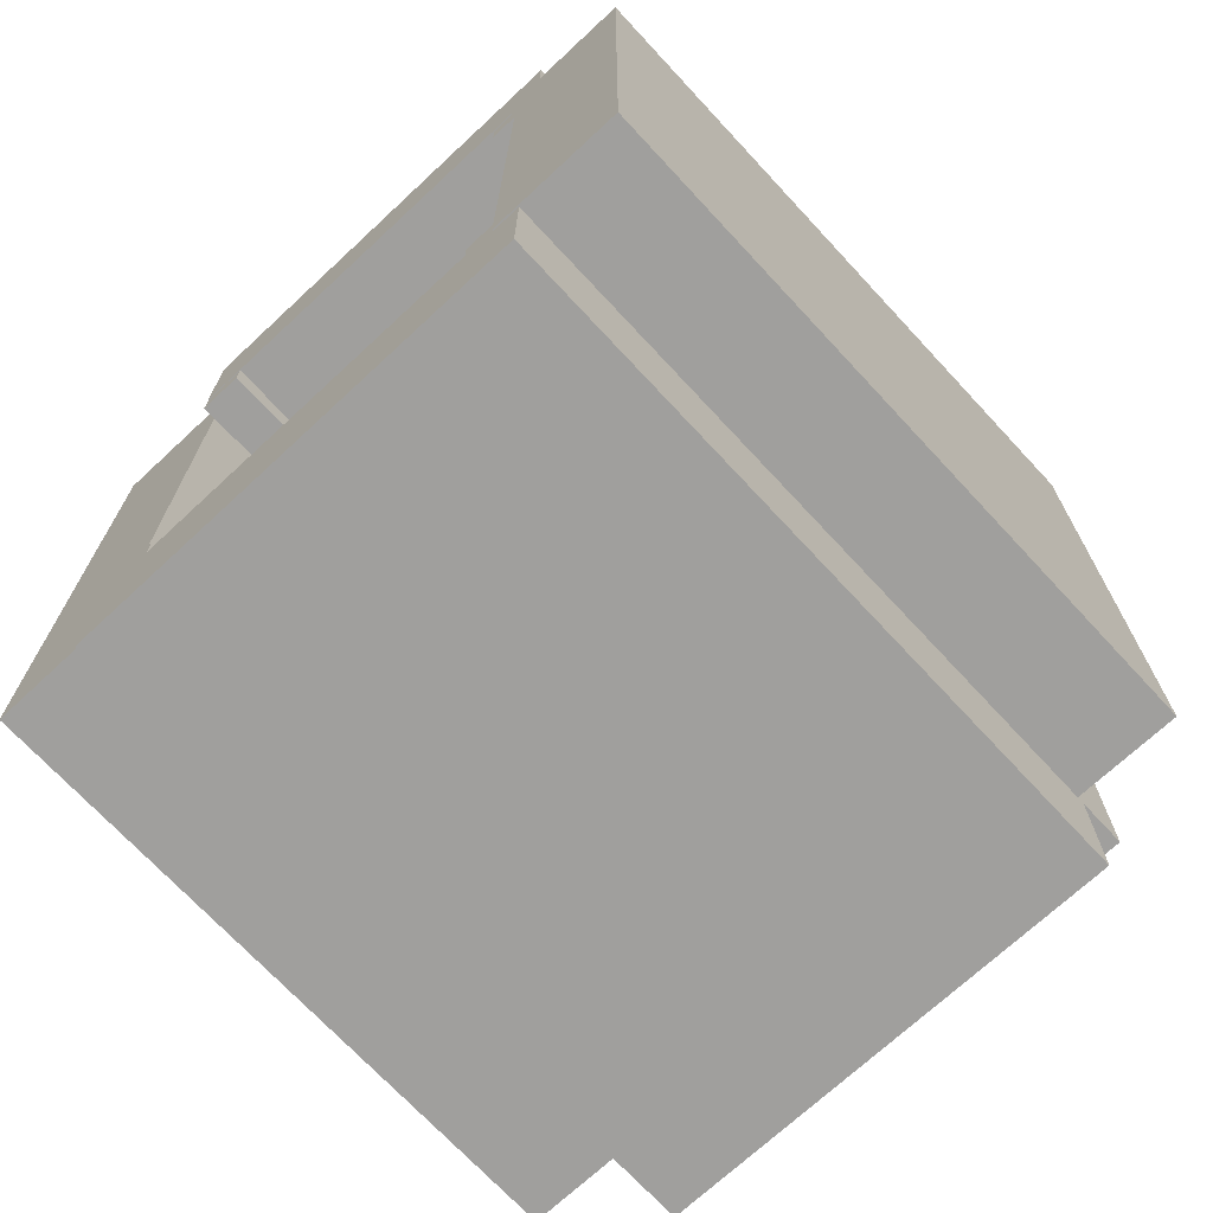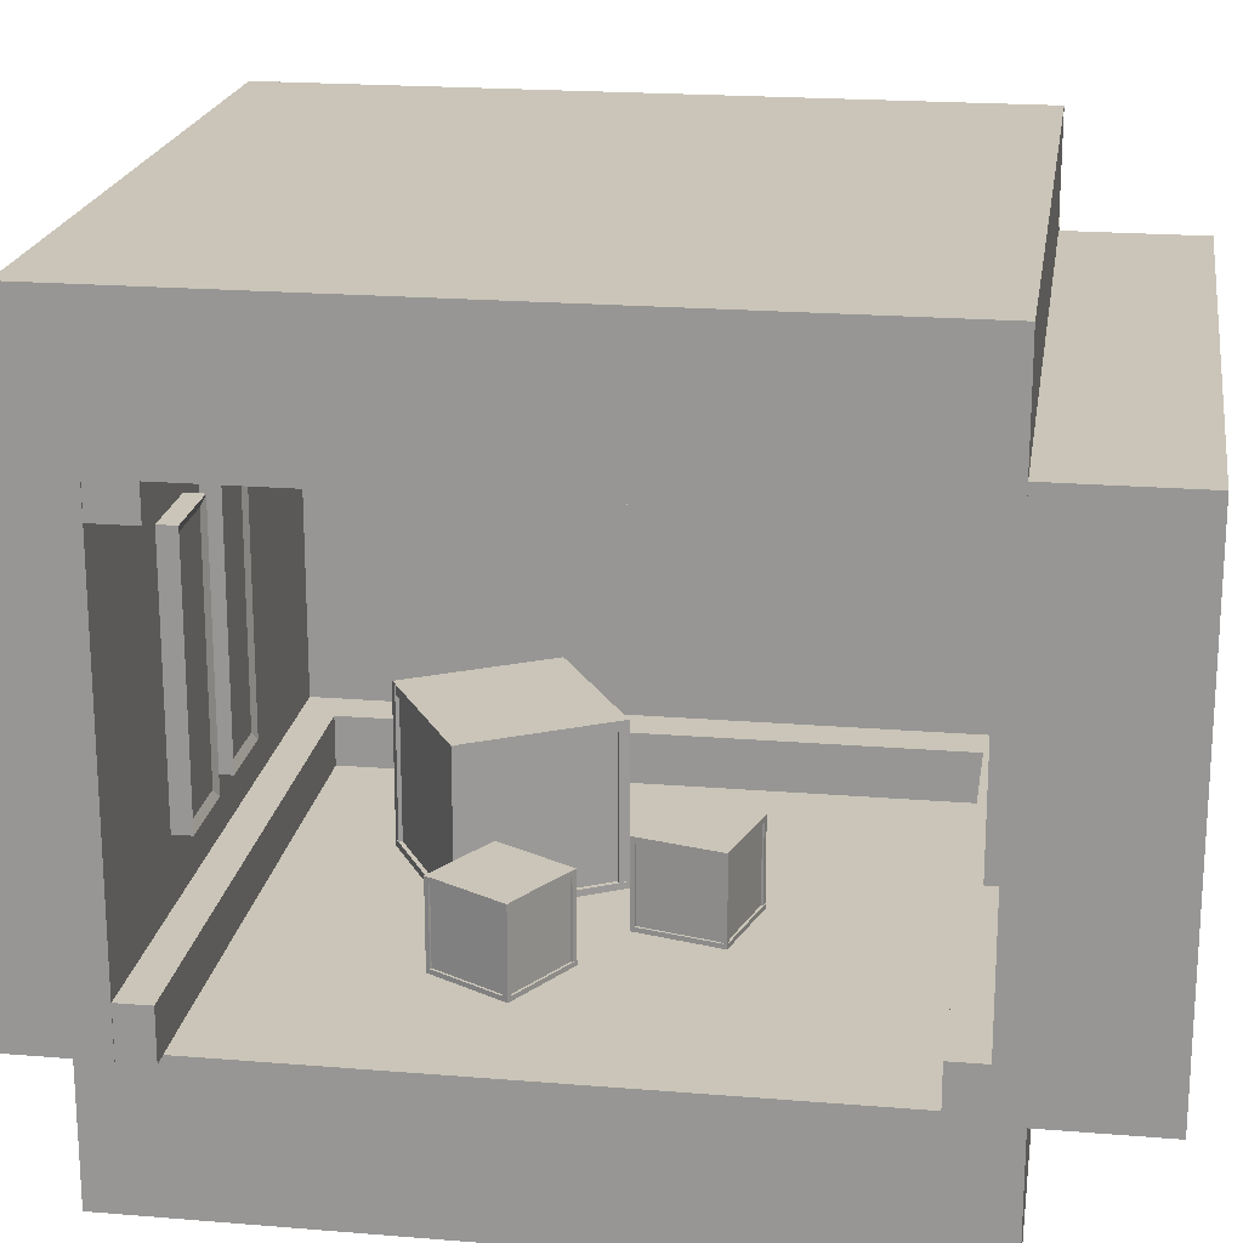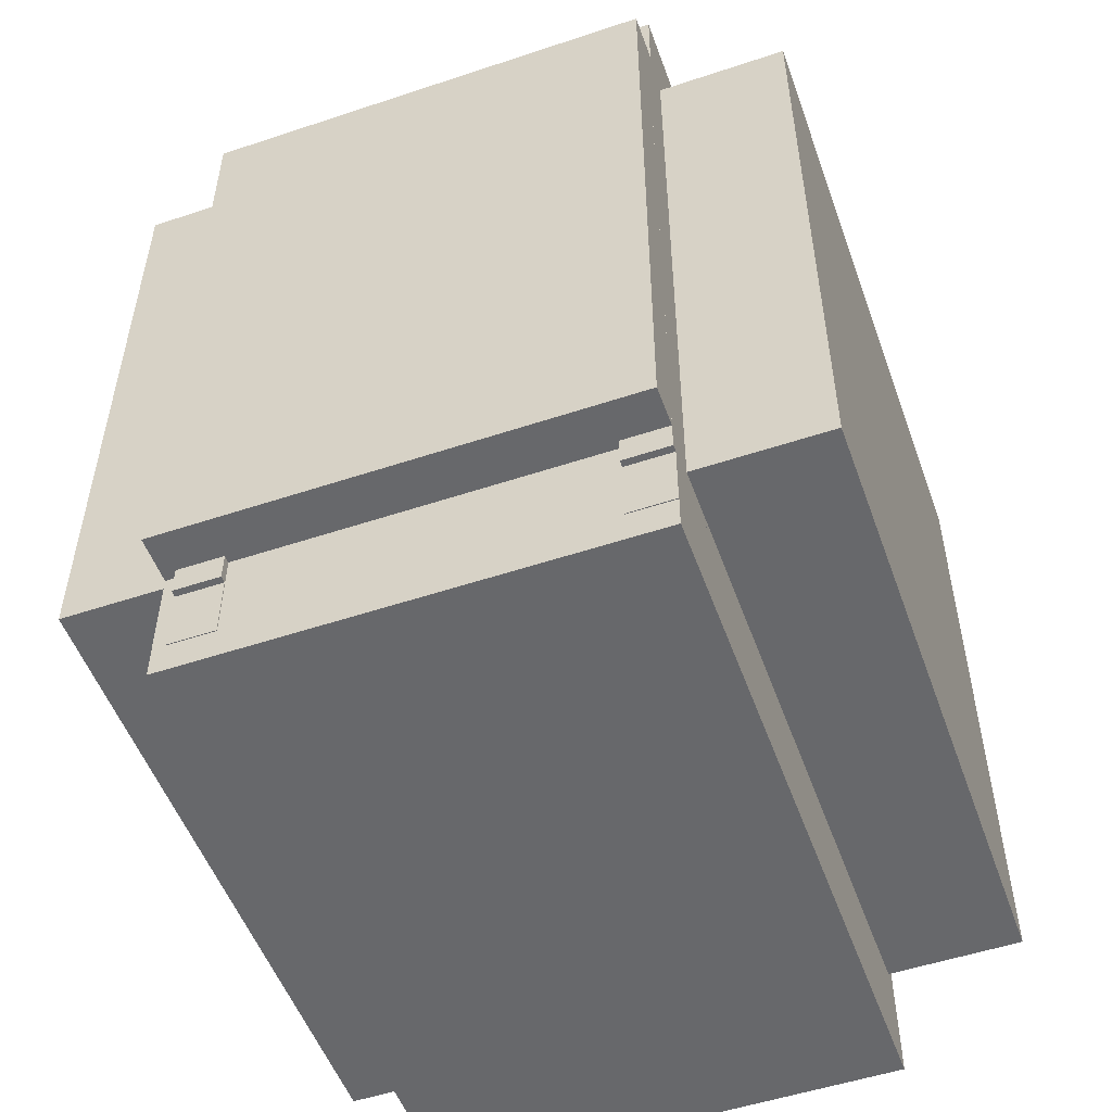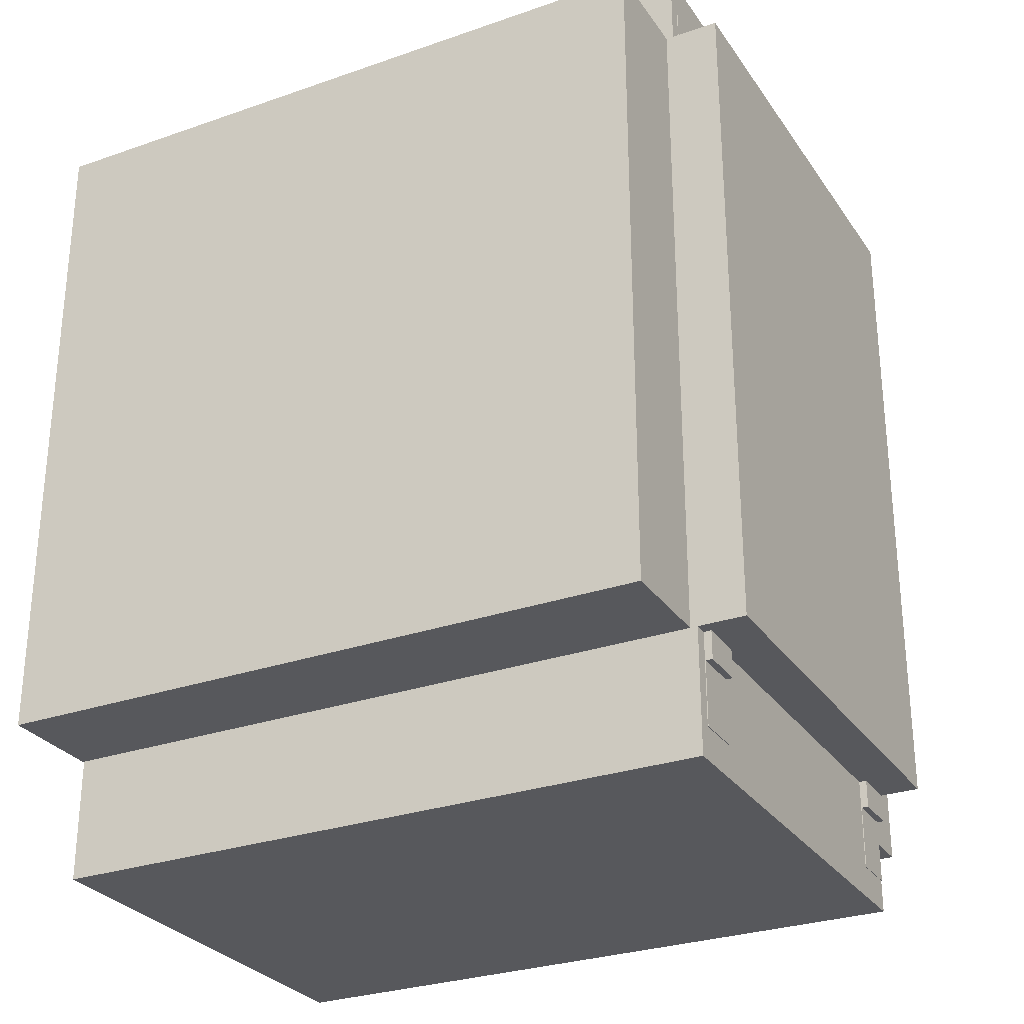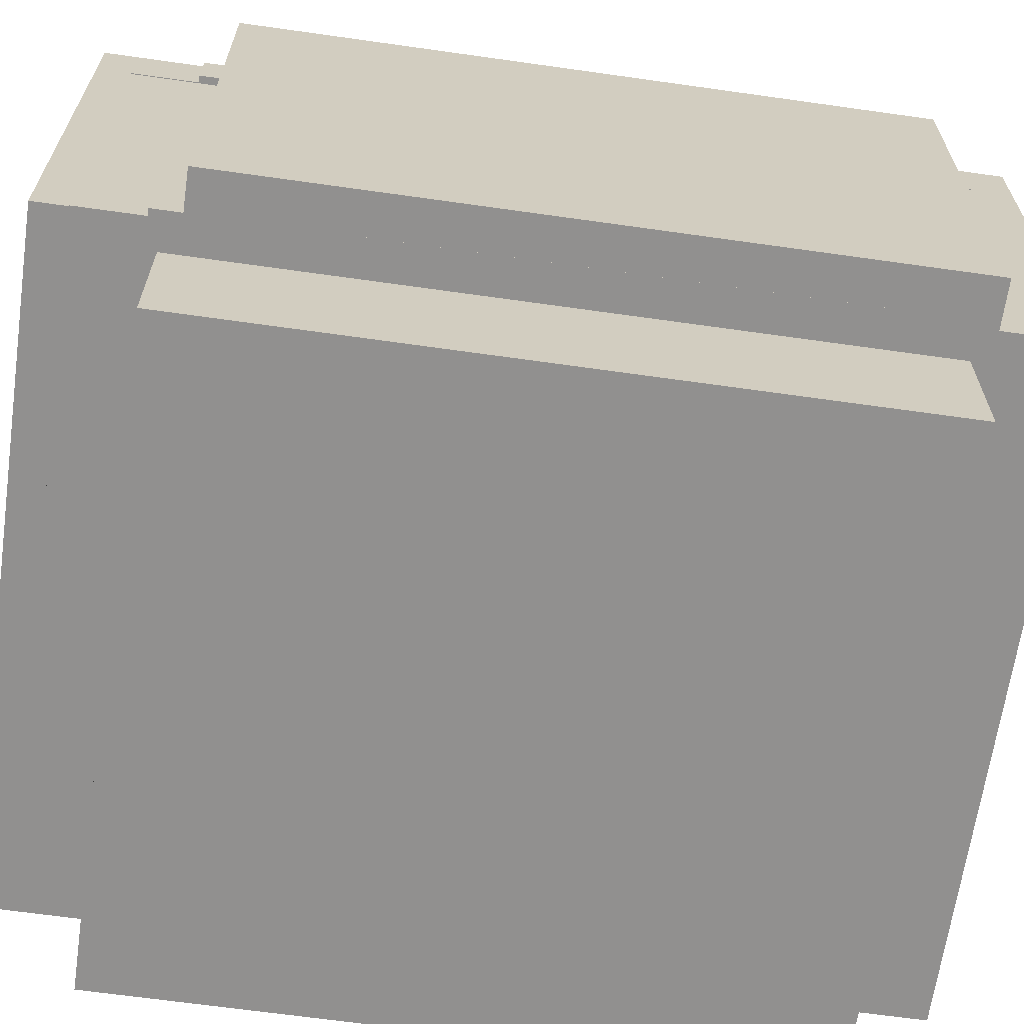
<metadata>
{"format":"obj","ext":"obj","renderer":"f3d","projection":"perspective","resolution":1024,"background":"white","views":[{"elev":-71.3,"azim":132.9,"up":"+Z"},{"elev":20.3,"azim":98.6,"up":"+Y"},{"elev":-52.5,"azim":-70.3,"up":"+Z"},{"elev":-28.7,"azim":-152.4,"up":"+Z"},{"elev":-65.7,"azim":-98.1,"up":"+Y"}]}
</metadata>
<code>
o Test Room As Unit
g Cube (23)
v -2.758 -0.982 9.405
v -21.3 -0.982 9.405
v -2.758 0.281 9.405
v -21.3 0.281 9.405
v -21.3 -0.982 5.775
v -21.3 0.281 5.775
v -2.758 -0.982 5.775
v -2.758 0.281 5.775
v -12.23 -8.894 6.489
v -10.59 -8.894 6.489
v -12.23 -2.723 6.489
v -10.59 -2.723 6.489
v -10.39 -9.13 6.399
v -10.39 -9.13 7.378
v -10.39 -2.487 6.399
v -10.39 -2.487 7.378
v -10.59 -8.894 7.433
v -12.23 -8.894 7.433
v -10.59 -2.723 7.433
v -12.23 -2.723 7.433
v -12.43 -9.13 7.378
v -12.43 -9.13 6.399
v -12.43 -2.487 7.378
v -12.43 -2.487 6.399
v -7.399 -8.894 -9.657
v -9.039 -8.894 -9.657
v -7.399 -2.723 -9.657
v -9.039 -2.723 -9.657
v -9.241 -9.13 -9.567
v -9.241 -9.13 -10.55
v -9.241 -2.487 -9.567
v -9.241 -2.487 -10.55
v -9.039 -8.894 -10.6
v -7.399 -8.894 -10.6
v -9.039 -2.723 -10.6
v -7.399 -2.723 -10.6
v -7.196 -9.13 -10.55
v -7.196 -9.13 -9.567
v -7.196 -2.487 -10.55
v -7.196 -2.487 -9.567
v -9.039 -8.894 6.489
v -7.399 -8.894 6.489
v -9.039 -2.723 6.489
v -7.399 -2.723 6.489
v -7.196 -9.13 6.399
v -7.196 -9.13 7.378
v -7.196 -2.487 6.399
v -7.196 -2.487 7.378
v -7.399 -8.894 7.433
v -9.039 -8.894 7.433
v -7.399 -2.723 7.433
v -9.039 -2.723 7.433
v -9.241 -9.13 7.378
v -9.241 -9.13 6.399
v -9.241 -2.487 7.378
v -9.241 -2.487 6.399
v -21.3 -11.98 6.025
v -2.758 -11.98 6.025
v -21.3 -10.72 6.025
v -2.758 -10.72 6.025
v -2.758 -11.98 9.655
v -2.758 -10.72 9.655
v -21.3 -11.98 9.655
v -21.3 -10.72 9.655
v -17.86 -0.9825 -10.97
v -17.86 -0.9825 7.569
v -17.86 0.2806 -10.97
v -17.86 0.2806 7.569
v -21.48 -0.9825 7.569
v -21.48 0.2806 7.569
v -21.48 -0.9825 -10.97
v -21.48 0.2806 -10.97
v -17.86 -11.98 -10.97
v -17.86 -11.98 7.569
v -17.86 -10.72 -10.97
v -17.86 -10.72 7.569
v -21.48 -11.98 7.569
v -21.48 -10.72 7.569
v -21.48 -11.98 -10.97
v -21.48 -10.72 -10.97
v -6.41 -11.9 -0.08618
v -6.507 -11.9 -0.1421
v -6.41 -9.801 -0.08618
v -6.507 -9.801 -0.1421
v -6.438 -11.9 -0.2623
v -6.438 -9.801 -0.2622
v -6.341 -11.9 -0.2063
v -6.341 -9.801 -0.2063
v -6.331 -11.86 -0.204
v -8.247 -11.86 -1.31
v -6.331 -12 -0.204
v -8.247 -12 -1.31
v -9.35 -11.86 0.6019
v -9.35 -12 0.6018
v -7.435 -11.86 1.708
v -7.435 -12 1.708
v -8.241 -9.936 -1.296
v -6.344 -9.936 -0.2009
v -8.241 -9.797 -1.296
v -6.344 -9.797 -0.2009
v -7.439 -9.936 1.696
v -7.439 -9.797 1.696
v -9.336 -9.936 0.6009
v -9.336 -9.797 0.6009
v -7.554 -11.9 1.63
v -7.498 -11.9 1.533
v -7.554 -9.801 1.63
v -7.498 -9.801 1.533
v -7.378 -11.9 1.602
v -7.378 -9.801 1.602
v -7.434 -11.9 1.699
v -7.434 -9.801 1.699
v -9.27 -11.9 0.4861
v -9.173 -11.9 0.5421
v -9.27 -9.801 0.4861
v -9.173 -9.801 0.5421
v -9.242 -11.9 0.6622
v -9.242 -9.801 0.6622
v -9.339 -11.9 0.6062
v -9.339 -9.801 0.6062
v -8.126 -11.9 -1.23
v -8.182 -11.9 -1.133
v -8.126 -9.801 -1.23
v -8.182 -9.801 -1.133
v -8.302 -11.9 -1.202
v -8.302 -9.801 -1.202
v -8.246 -11.9 -1.299
v -8.246 -9.801 -1.299
v -8.224 -11.96 -1.232
v -6.408 -11.96 -0.1838
v -8.224 -9.866 -1.232
v -6.408 -9.866 -0.1838
v -7.456 -11.96 1.632
v -7.456 -9.866 1.632
v -9.272 -11.96 0.5838
v -9.272 -9.866 0.5838
v -2.758 -11.98 -9.095
v -21.3 -11.98 -9.095
v -2.758 -10.72 -9.095
v -21.3 -10.72 -9.095
v -21.3 -11.98 -12.72
v -21.3 -10.72 -12.72
v -2.758 -11.98 -12.72
v -2.758 -10.72 -12.72
v -10.59 -8.894 -9.657
v -12.23 -8.894 -9.657
v -10.59 -2.723 -9.657
v -12.23 -2.723 -9.657
v -12.43 -9.13 -9.567
v -12.43 -9.13 -10.55
v -12.43 -2.487 -9.567
v -12.43 -2.487 -10.55
v -12.23 -8.894 -10.6
v -10.59 -8.894 -10.6
v -12.23 -2.723 -10.6
v -10.59 -2.723 -10.6
v -10.39 -9.13 -10.55
v -10.39 -9.13 -9.567
v -10.39 -2.487 -10.55
v -10.39 -2.487 -9.567
v -2.738 -11.98 -9.994
v -21.28 -11.98 -9.994
v -2.738 0.6471 -9.994
v -21.28 0.6471 -9.994
v -21.28 -11.98 -13.62
v -21.28 0.6471 -13.62
v -2.738 -11.98 -13.62
v -2.738 0.6471 -13.62
v -2.698 3.524 -10.19
v -2.698 3.524 8.349
v -21.08 3.524 -10.19
v -21.08 3.524 8.349
v -2.698 -0.1051 8.349
v -21.08 -0.105 8.349
v -2.698 -0.1051 -10.19
v -21.08 -0.105 -10.19
v -10.24 -12 1.619
v -13.55 -12 3.528
v -10.24 -8.181 1.619
v -13.55 -8.181 3.528
v -15.46 -12 0.2212
v -15.46 -8.181 0.2212
v -12.15 -12 -1.688
v -12.15 -8.181 -1.688
v -13.7 -11.88 3.435
v -13.52 -11.88 3.334
v -13.7 -8.064 3.435
v -13.52 -8.064 3.334
v -13.4 -11.88 3.552
v -13.4 -8.064 3.552
v -13.57 -11.88 3.654
v -13.57 -8.064 3.654
v -10.33 -11.88 1.771
v -10.44 -11.88 1.594
v -10.33 -8.064 1.771
v -10.44 -8.064 1.594
v -10.22 -11.88 1.468
v -10.22 -8.064 1.468
v -10.12 -11.88 1.644
v -10.12 -8.064 1.644
v -12 -11.88 -1.595
v -12.18 -11.88 -1.494
v -12 -8.064 -1.595
v -12.18 -8.064 -1.494
v -12.3 -11.88 -1.712
v -12.3 -8.064 -1.712
v -12.13 -11.88 -1.814
v -12.13 -8.064 -1.814
v -10.13 -8.308 1.65
v -13.58 -8.308 3.644
v -10.13 -8.055 1.65
v -13.58 -8.055 3.644
v -15.57 -8.308 0.19
v -15.57 -8.055 0.19
v -12.12 -8.308 -1.804
v -12.12 -8.055 -1.804
v -15.37 -11.88 0.06929
v -15.26 -11.88 0.2458
v -15.37 -8.064 0.06931
v -15.26 -8.064 0.2458
v -15.48 -11.88 0.372
v -15.48 -8.064 0.372
v -15.58 -11.88 0.1955
v -15.58 -8.064 0.1956
v -13.59 -11.81 3.667
v -10.1 -11.81 1.654
v -13.59 -12.06 3.667
v -10.1 -12.06 1.654
v -12.11 -11.81 -1.827
v -12.11 -12.06 -1.827
v -15.6 -11.81 0.1863
v -15.6 -12.06 0.1864
v -10.12 -11.9 -2.174
v -10.09 -11.9 -2.282
v -10.12 -9.801 -2.174
v -10.09 -9.801 -2.282
v -9.961 -11.9 -2.246
v -9.961 -9.801 -2.246
v -9.989 -11.9 -2.138
v -9.99 -9.801 -2.138
v -9.486 -11.96 -4.222
v -10.03 -11.96 -2.197
v -9.486 -9.866 -4.222
v -10.03 -9.866 -2.197
v -12.05 -11.96 -2.74
v -12.05 -9.866 -2.74
v -11.51 -11.96 -4.765
v -11.51 -9.866 -4.765
v -11.42 -11.9 -4.788
v -11.45 -11.9 -4.68
v -11.42 -9.801 -4.788
v -11.45 -9.801 -4.68
v -11.58 -11.9 -4.716
v -11.58 -9.801 -4.716
v -11.55 -11.9 -4.824
v -11.55 -9.801 -4.824
v -12.08 -11.9 -2.834
v -11.97 -11.9 -2.806
v -12.08 -9.801 -2.834
v -11.97 -9.801 -2.806
v -12.01 -11.9 -2.672
v -12.01 -9.801 -2.672
v -12.11 -11.9 -2.701
v -12.11 -9.801 -2.701
v -9.428 -9.936 -4.256
v -9.995 -9.936 -2.139
v -9.428 -9.797 -4.256
v -9.995 -9.797 -2.139
v -12.11 -9.936 -2.706
v -12.11 -9.797 -2.706
v -11.54 -9.936 -4.823
v -11.54 -9.797 -4.823
v -9.463 -11.9 -4.128
v -9.571 -11.9 -4.157
v -9.463 -9.801 -4.128
v -9.571 -9.801 -4.157
v -9.535 -11.9 -4.29
v -9.535 -9.801 -4.29
v -9.427 -11.9 -4.262
v -9.427 -9.801 -4.262
v -9.989 -11.86 -2.128
v -9.417 -11.86 -4.265
v -9.989 -12 -2.128
v -9.417 -12 -4.265
v -11.55 -11.86 -4.836
v -11.55 -12 -4.836
v -12.12 -11.86 -2.699
v -12.12 -12 -2.699
v -2.738 -11.98 10.51
v -21.28 -11.98 10.51
v -2.738 0.6471 10.51
v -21.28 0.6471 10.51
v -21.28 -11.98 6.876
v -21.28 0.6471 6.877
v -2.738 -11.98 6.876
v -2.738 0.6471 6.877
v -2.758 -0.982 -9.095
v -21.3 -0.982 -9.095
v -2.758 0.281 -9.095
v -21.3 0.281 -9.095
v -21.3 -0.982 -12.72
v -21.3 0.281 -12.72
v -2.758 -0.982 -12.72
v -2.758 0.281 -12.72
v -18.95 -11.98 -10.19
v -18.95 -11.98 8.349
v -18.95 0.6471 -10.19
v -18.95 0.6471 8.349
v -22.57 -11.98 8.349
v -22.57 0.6471 8.349
v -22.57 -11.98 -10.19
v -22.57 0.6471 -10.19
v -3.148 -11.98 -10.69
v -3.148 -11.98 7.85
v -20.48 -11.98 -10.69
v -20.48 -11.98 7.85
v -3.148 -15.61 7.85
v -20.48 -15.61 7.85
v -3.148 -15.61 -10.69
v -20.48 -15.61 -10.69
f 3 4 2 1
f 4 6 5 2
f 6 8 7 5
f 8 3 1 7
f 8 6 4 3
f 1 2 5 7
f 67 68 66 65
f 68 70 69 66
f 70 72 71 69
f 72 67 65 71
f 72 70 68 67
f 65 66 69 71
f 299 300 298 297
f 300 302 301 298
f 302 304 303 301
f 304 299 297 303
f 304 302 300 299
f 297 298 301 303
f 11 12 10 9
f 43 44 42 41
f 15 16 14 13
f 19 20 18 17
f 23 24 22 21
f 23 16 15 24
f 22 13 14 21
f 24 15 12 11
f 21 14 17 18
f 16 23 20 19
f 13 22 9 10
f 15 13 10 12
f 14 16 19 17
f 23 21 18 20
f 22 24 11 9
f 31 32 30 29
f 35 36 34 33
f 39 40 38 37
f 39 32 31 40
f 38 29 30 37
f 40 31 28 27
f 37 30 33 34
f 32 39 36 35
f 29 38 25 26
f 31 29 26 28
f 30 32 35 33
f 39 37 34 36
f 38 40 27 25
f 47 48 46 45
f 51 52 50 49
f 55 56 54 53
f 55 48 47 56
f 54 45 46 53
f 56 47 44 43
f 53 46 49 50
f 48 55 52 51
f 45 54 41 42
f 47 45 42 44
f 46 48 51 49
f 55 53 50 52
f 54 56 43 41
f 151 152 150 149
f 155 156 154 153
f 159 160 158 157
f 159 152 151 160
f 158 149 150 157
f 160 151 148 147
f 157 150 153 154
f 152 159 156 155
f 149 158 145 146
f 151 149 146 148
f 150 152 155 153
f 159 157 154 156
f 158 160 147 145
f 315 316 314 313
f 316 318 317 314
f 318 320 319 317
f 320 315 313 319
f 320 318 316 315
f 313 314 317 319
f 27 28 26 25
f 147 148 146 145
f 59 60 58 57
f 60 62 61 58
f 62 64 63 61
f 64 59 57 63
f 64 62 60 59
f 57 58 61 63
f 75 76 74 73
f 76 78 77 74
f 78 80 79 77
f 80 75 73 79
f 80 78 76 75
f 73 74 77 79
f 139 140 138 137
f 140 142 141 138
f 142 144 143 141
f 144 139 137 143
f 144 142 140 139
f 137 138 141 143
f 83 84 82 81
f 84 86 85 82
f 86 88 87 85
f 88 83 81 87
f 88 86 84 83
f 81 82 85 87
f 91 92 90 89
f 92 94 93 90
f 94 96 95 93
f 96 91 89 95
f 96 94 92 91
f 89 90 93 95
f 99 100 98 97
f 100 102 101 98
f 102 104 103 101
f 104 99 97 103
f 104 102 100 99
f 97 98 101 103
f 107 108 106 105
f 108 110 109 106
f 110 112 111 109
f 112 107 105 111
f 112 110 108 107
f 105 106 109 111
f 115 116 114 113
f 116 118 117 114
f 118 120 119 117
f 120 115 113 119
f 120 118 116 115
f 113 114 117 119
f 123 124 122 121
f 124 126 125 122
f 126 128 127 125
f 128 123 121 127
f 128 126 124 123
f 121 122 125 127
f 131 132 130 129
f 132 134 133 130
f 134 136 135 133
f 136 131 129 135
f 136 134 132 131
f 129 130 133 135
f 179 180 178 177
f 180 182 181 178
f 182 184 183 181
f 184 179 177 183
f 184 182 180 179
f 177 178 181 183
f 187 188 186 185
f 188 190 189 186
f 190 192 191 189
f 192 187 185 191
f 192 190 188 187
f 185 186 189 191
f 195 196 194 193
f 196 198 197 194
f 198 200 199 197
f 200 195 193 199
f 200 198 196 195
f 193 194 197 199
f 203 204 202 201
f 204 206 205 202
f 206 208 207 205
f 208 203 201 207
f 208 206 204 203
f 201 202 205 207
f 211 212 210 209
f 212 214 213 210
f 214 216 215 213
f 216 211 209 215
f 216 214 212 211
f 209 210 213 215
f 219 220 218 217
f 220 222 221 218
f 222 224 223 221
f 224 219 217 223
f 224 222 220 219
f 217 218 221 223
f 227 228 226 225
f 228 230 229 226
f 230 232 231 229
f 232 227 225 231
f 232 230 228 227
f 225 226 229 231
f 235 236 234 233
f 236 238 237 234
f 238 240 239 237
f 240 235 233 239
f 240 238 236 235
f 233 234 237 239
f 243 244 242 241
f 244 246 245 242
f 246 248 247 245
f 248 243 241 247
f 248 246 244 243
f 241 242 245 247
f 251 252 250 249
f 252 254 253 250
f 254 256 255 253
f 256 251 249 255
f 256 254 252 251
f 249 250 253 255
f 259 260 258 257
f 260 262 261 258
f 262 264 263 261
f 264 259 257 263
f 264 262 260 259
f 257 258 261 263
f 267 268 266 265
f 268 270 269 266
f 270 272 271 269
f 272 267 265 271
f 272 270 268 267
f 265 266 269 271
f 275 276 274 273
f 276 278 277 274
f 278 280 279 277
f 280 275 273 279
f 280 278 276 275
f 273 274 277 279
f 283 284 282 281
f 284 286 285 282
f 286 288 287 285
f 288 283 281 287
f 288 286 284 283
f 281 282 285 287
f 163 164 162 161
f 164 166 165 162
f 166 168 167 165
f 168 163 161 167
f 168 166 164 163
f 161 162 165 167
f 291 292 290 289
f 292 294 293 290
f 294 296 295 293
f 296 291 289 295
f 296 294 292 291
f 289 290 293 295
f 307 308 306 305
f 308 310 309 306
f 310 312 311 309
f 312 307 305 311
f 312 310 308 307
f 305 306 309 311
f 171 172 170 169
f 172 174 173 170
f 174 176 175 173
f 176 171 169 175
f 176 174 172 171
f 169 170 173 175

</code>
